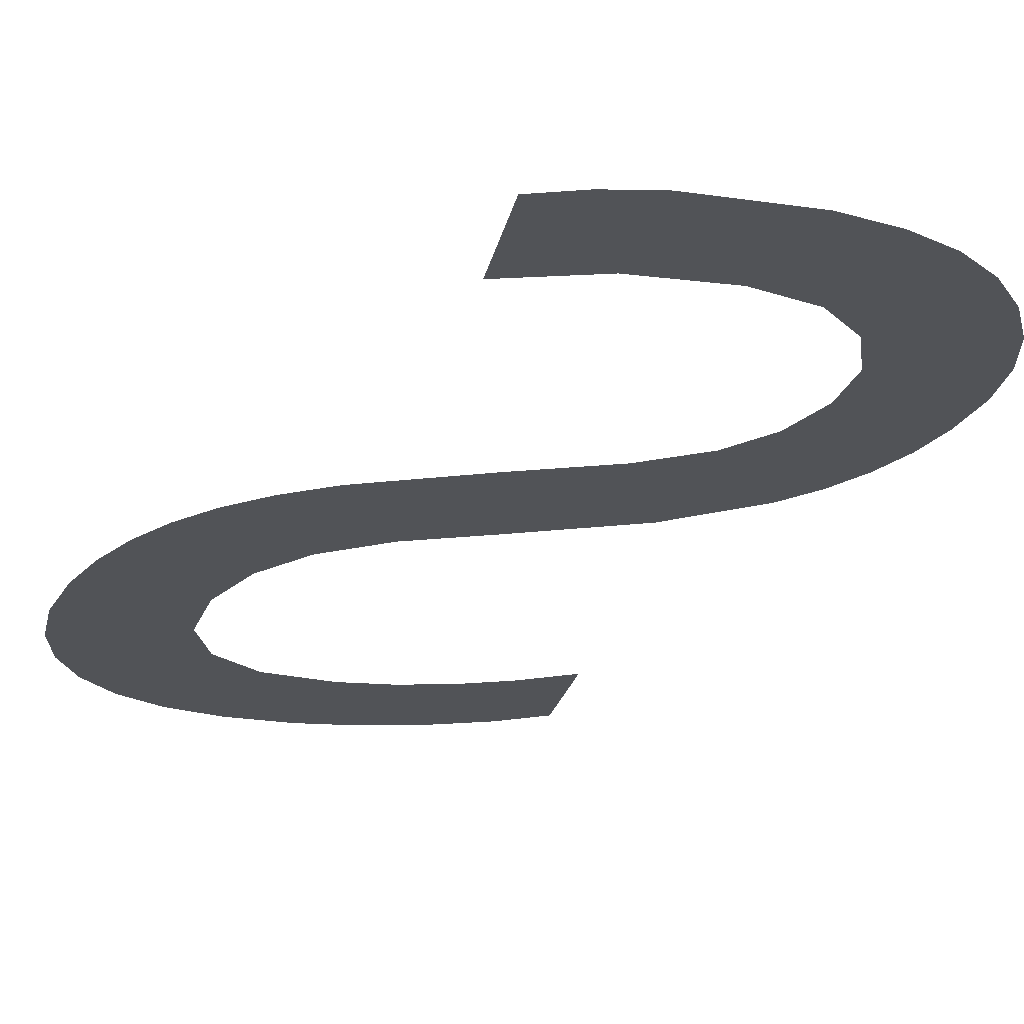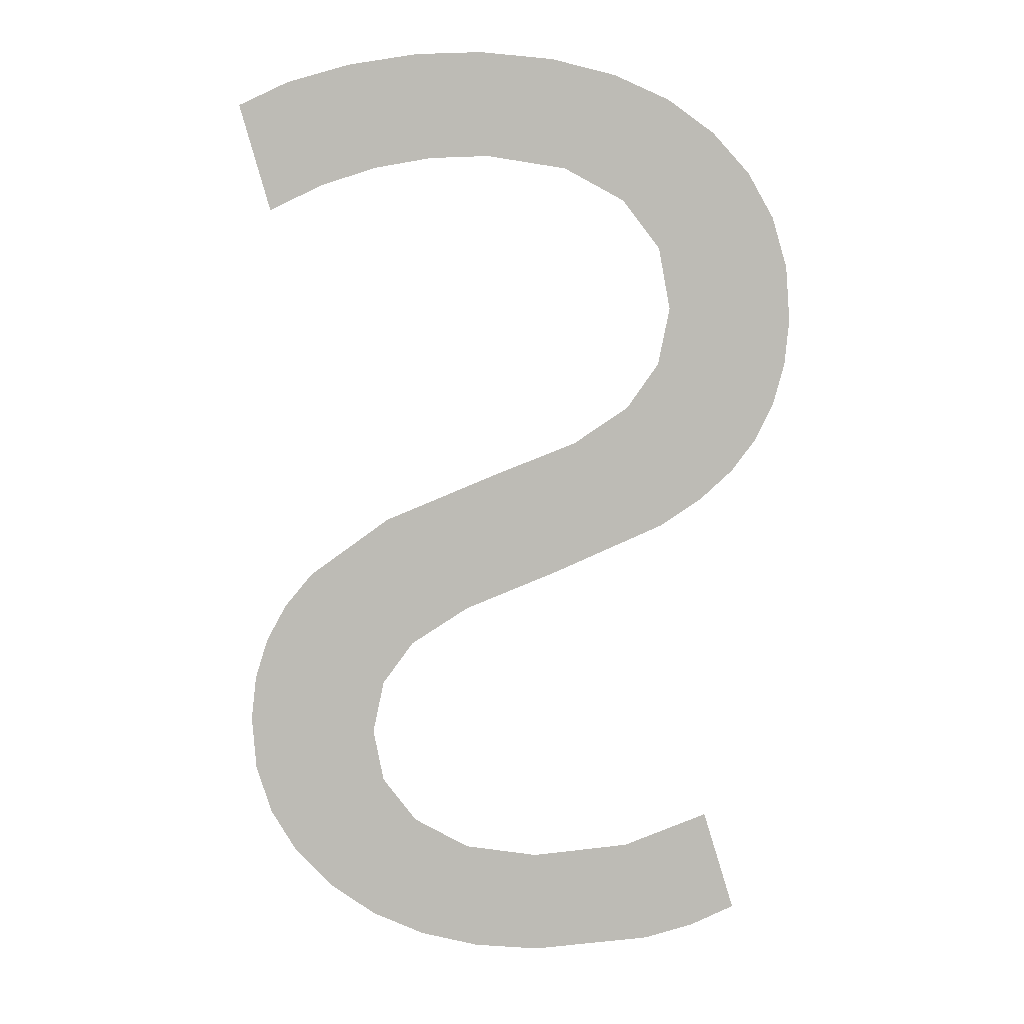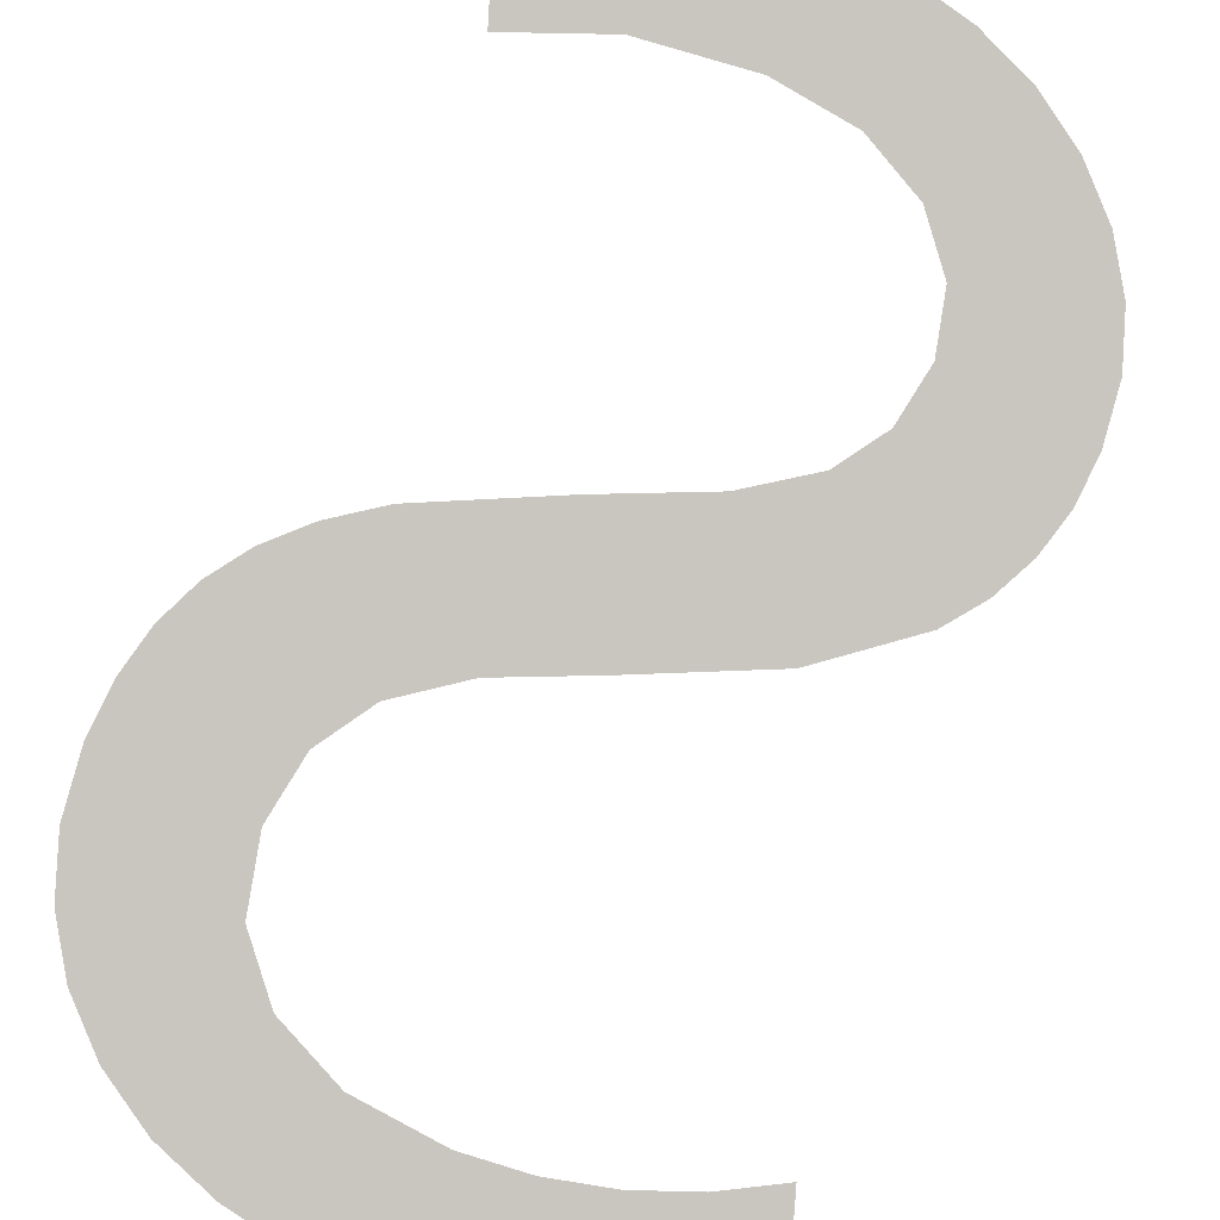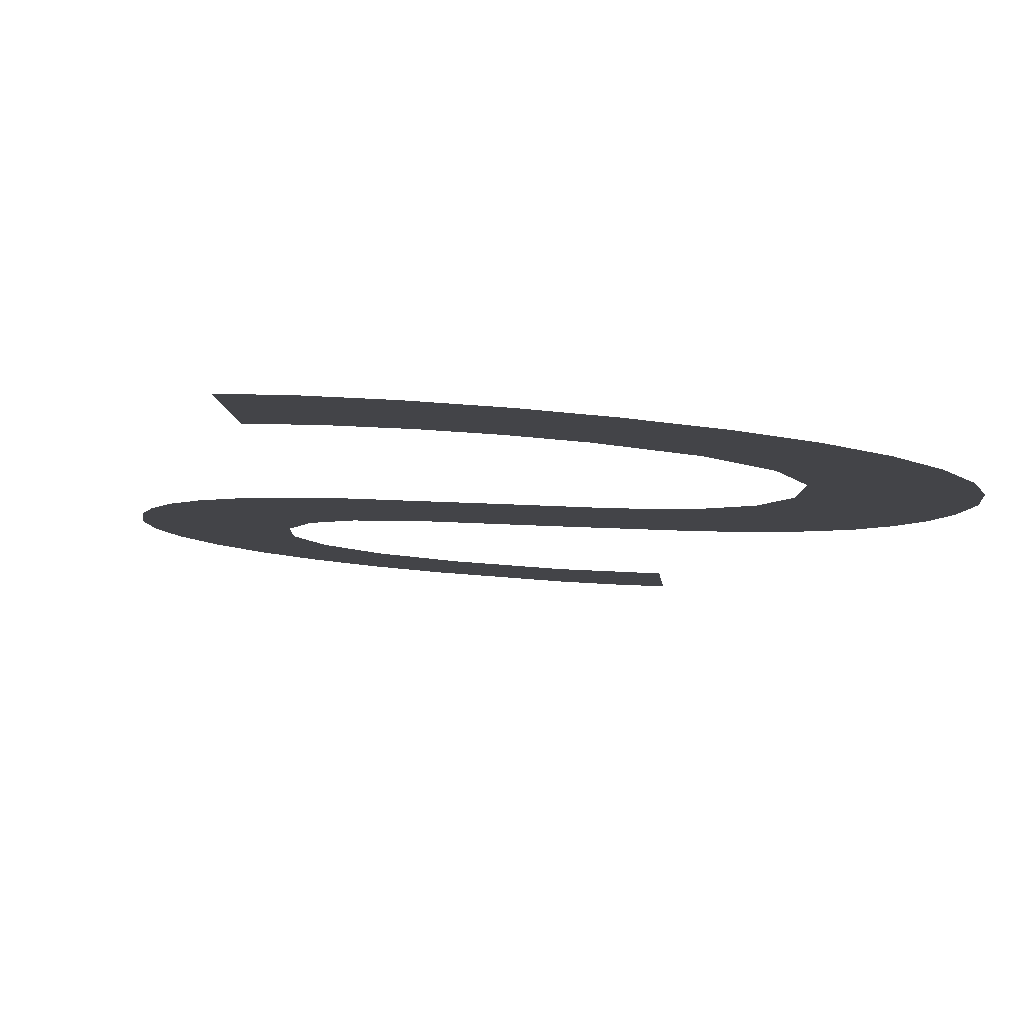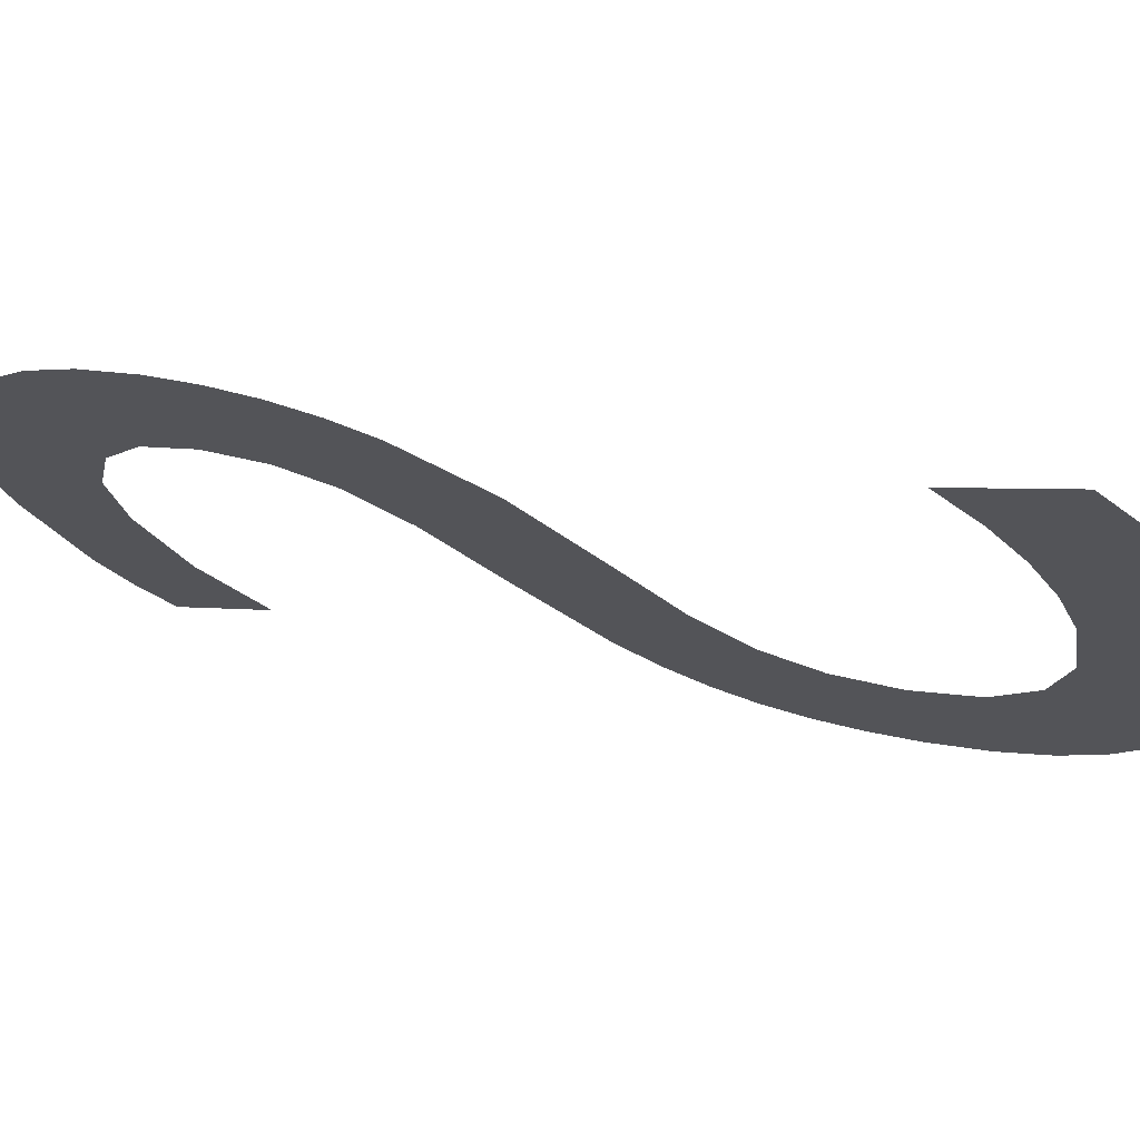
<metadata>
{"format":"obj","ext":"obj","renderer":"f3d","projection":"perspective","resolution":1024,"background":"white","views":[{"elev":-10.6,"azim":148.3,"up":"+Y"},{"elev":-8.6,"azim":-5.3,"up":"+Z"},{"elev":-76.7,"azim":157.7,"up":"+Y"},{"elev":-22.2,"azim":-13.7,"up":"+Y"},{"elev":-22.0,"azim":-73.8,"up":"+Y"}]}
</metadata>
<code>
o mesh379/mesh379-geometry#mesh379-geometry
v 0.3687 0.05624 -0.0774
v 0.3686 0.05561 -0.07508
v 0.3681 0.05614 -0.07703
v 0.3688 0.05578 -0.07569
v 0.3688 0.05491 -0.07244
v 0.3693 0.05631 -0.07766
v 0.3678 0.05509 -0.07313
v 0.3688 0.05545 -0.07447
v 0.3692 0.05591 -0.0762
v 0.3677 0.05602 -0.07659
v 0.3691 0.05532 -0.07397
v 0.3699 0.05601 -0.07654
v 0.3675 0.0552 -0.07352
v 0.3701 0.05475 -0.07186
v 0.37 0.05635 -0.07781
v 0.3673 0.05588 -0.07609
v 0.3698 0.0552 -0.07353
v 0.3708 0.05604 -0.07665
v 0.3673 0.05531 -0.07395
v 0.3709 0.05508 -0.07307
v 0.3708 0.05636 -0.07786
v 0.3672 0.05574 -0.07553
v 0.3711 0.05465 -0.07147
v 0.3719 0.056 -0.07652
v 0.3671 0.05544 -0.07441
v 0.3723 0.05491 -0.07247
v 0.3722 0.05632 -0.07773
v 0.3671 0.05557 -0.07492
v 0.3718 0.05453 -0.07102
v 0.373 0.0559 -0.07613
v 0.3722 0.05438 -0.07047
v 0.3729 0.05628 -0.07756
v 0.3723 0.0542 -0.06979
v 0.3734 0.05622 -0.07732
v 0.3728 0.05482 -0.07213
v 0.3728 0.05363 -0.06766
v 0.3722 0.05352 -0.06728
v 0.3732 0.05473 -0.07177
v 0.3721 0.054 -0.06907
v 0.3732 0.05375 -0.06813
v 0.3717 0.05385 -0.0685
v 0.3735 0.05462 -0.07138
v 0.3715 0.05345 -0.067
v 0.3736 0.05389 -0.06866
v 0.3709 0.05375 -0.06813
v 0.3737 0.0545 -0.07093
v 0.3707 0.05341 -0.06684
v 0.3738 0.05405 -0.06925
v 0.3699 0.05372 -0.06801
v 0.3738 0.05437 -0.07044
v 0.3698 0.05339 -0.06679
v 0.3738 0.05423 -0.06991
v 0.3692 0.05373 -0.06806
v 0.369 0.05341 -0.06684
v 0.3685 0.05377 -0.06819
v 0.3682 0.05345 -0.06699
v 0.3679 0.05383 -0.06842
v 0.3674 0.05351 -0.06721
v 0.3673 0.05391 -0.06873
v 0.3669 0.05358 -0.0675
f 1 2 3
f 2 1 4
f 3 2 1
f 4 1 2
f 5 3 2
f 2 3 5
f 4 1 6
f 6 1 4
f 7 3 5
f 5 3 7
f 5 2 8
f 8 2 5
f 4 6 9
f 9 6 4
f 7 10 3
f 3 10 7
f 5 8 11
f 11 8 5
f 9 6 12
f 12 6 9
f 13 10 7
f 7 10 13
f 5 11 14
f 14 11 5
f 12 6 15
f 15 6 12
f 13 16 10
f 10 16 13
f 14 11 17
f 17 11 14
f 12 15 18
f 18 15 12
f 19 16 13
f 13 16 19
f 14 17 20
f 20 17 14
f 18 15 21
f 21 15 18
f 19 22 16
f 16 22 19
f 14 20 23
f 23 20 14
f 18 21 24
f 24 21 18
f 25 22 19
f 19 22 25
f 23 20 26
f 26 20 23
f 24 21 27
f 27 21 24
f 22 25 28
f 28 25 22
f 23 26 29
f 29 26 23
f 24 27 30
f 30 27 24
f 29 26 31
f 31 26 29
f 30 27 32
f 32 27 30
f 31 26 33
f 33 26 31
f 30 32 34
f 34 32 30
f 33 26 35
f 35 26 33
f 36 33 35
f 35 33 36
f 37 33 36
f 36 33 37
f 36 35 38
f 38 35 36
f 37 39 33
f 33 39 37
f 36 38 40
f 40 38 36
f 37 41 39
f 39 41 37
f 40 38 42
f 42 38 40
f 43 41 37
f 37 41 43
f 40 42 44
f 44 42 40
f 43 45 41
f 41 45 43
f 44 42 46
f 46 42 44
f 47 45 43
f 43 45 47
f 44 46 48
f 48 46 44
f 47 49 45
f 45 49 47
f 48 46 50
f 50 46 48
f 51 49 47
f 47 49 51
f 48 50 52
f 52 50 48
f 51 53 49
f 49 53 51
f 54 53 51
f 51 53 54
f 54 55 53
f 53 55 54
f 56 55 54
f 54 55 56
f 56 57 55
f 55 57 56
f 58 57 56
f 56 57 58
f 58 59 57
f 57 59 58
f 59 58 60
f 60 58 59

</code>
